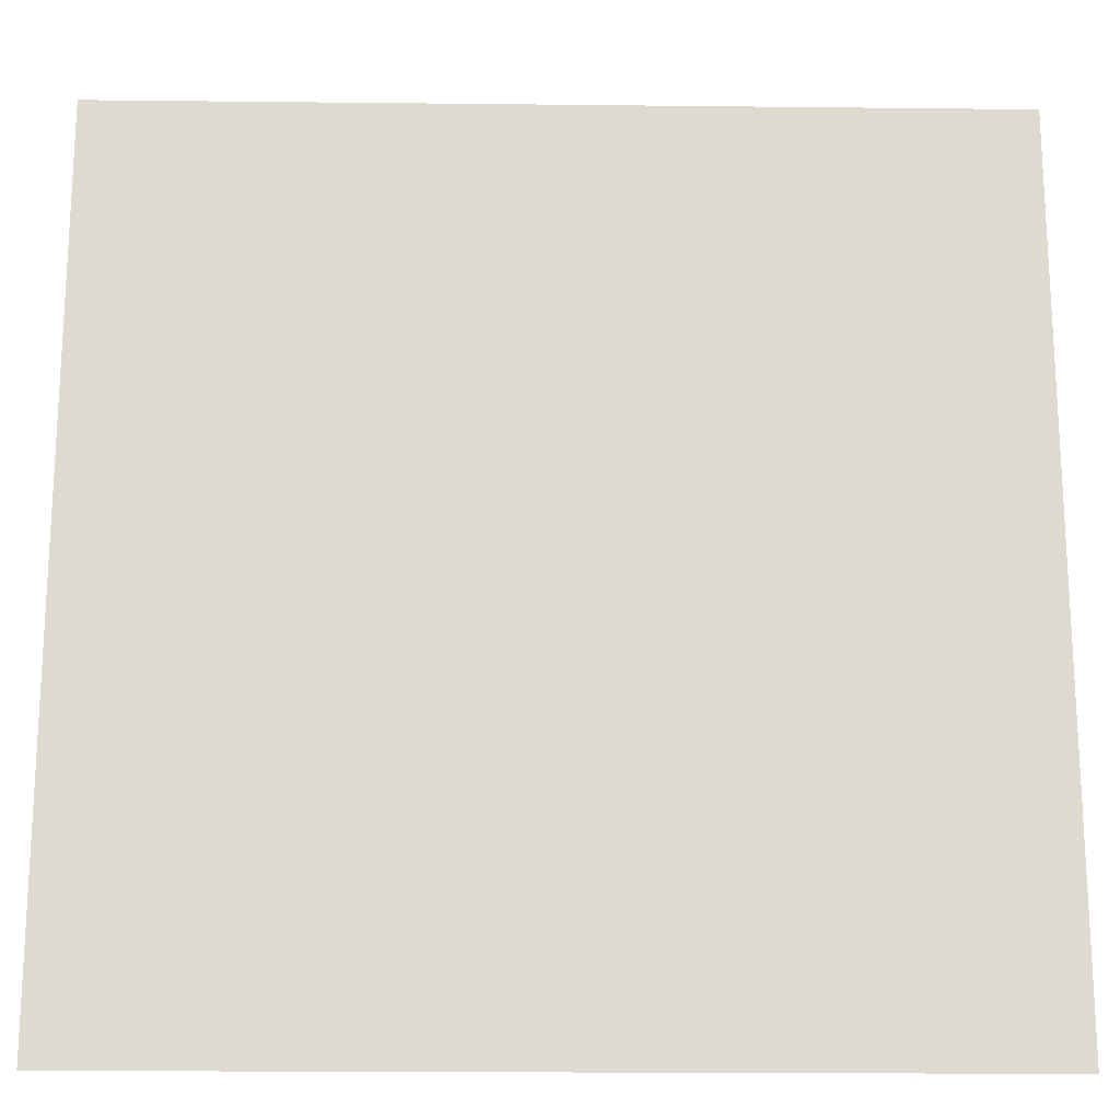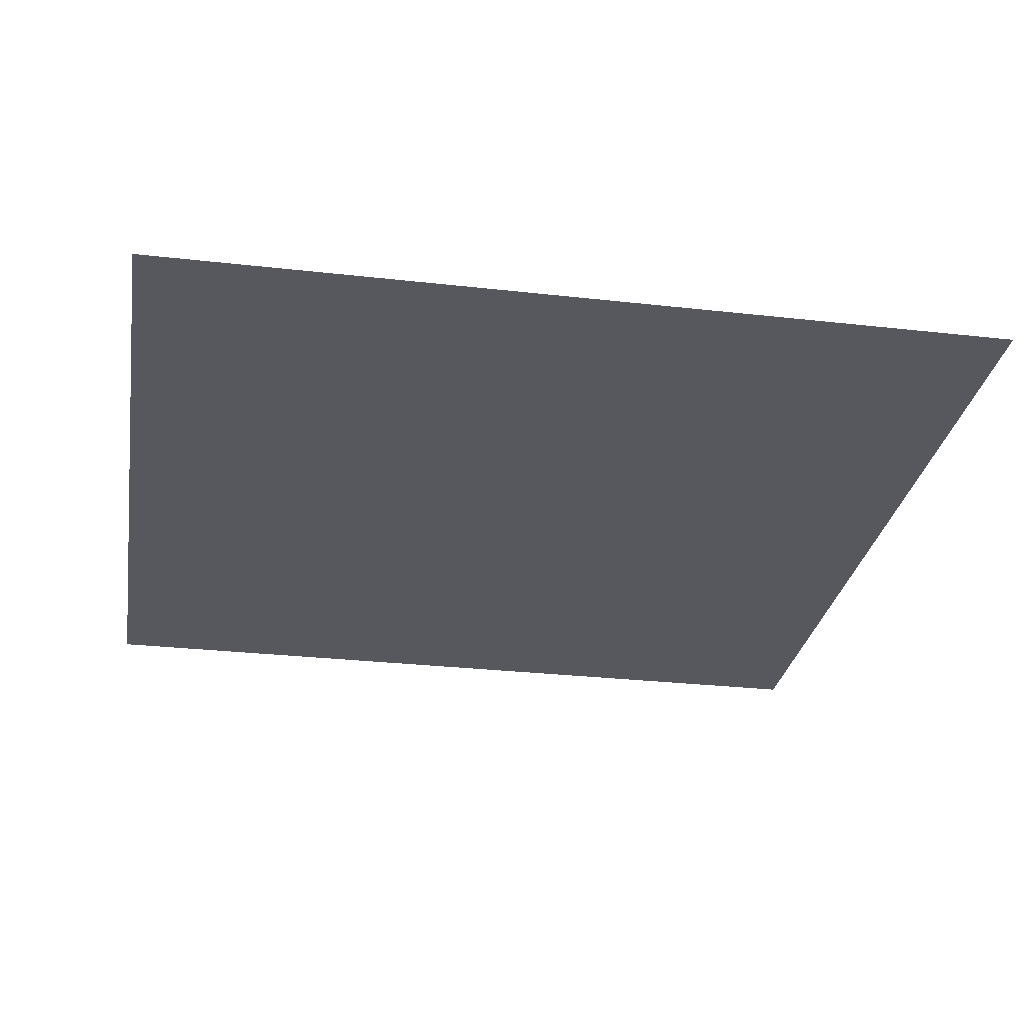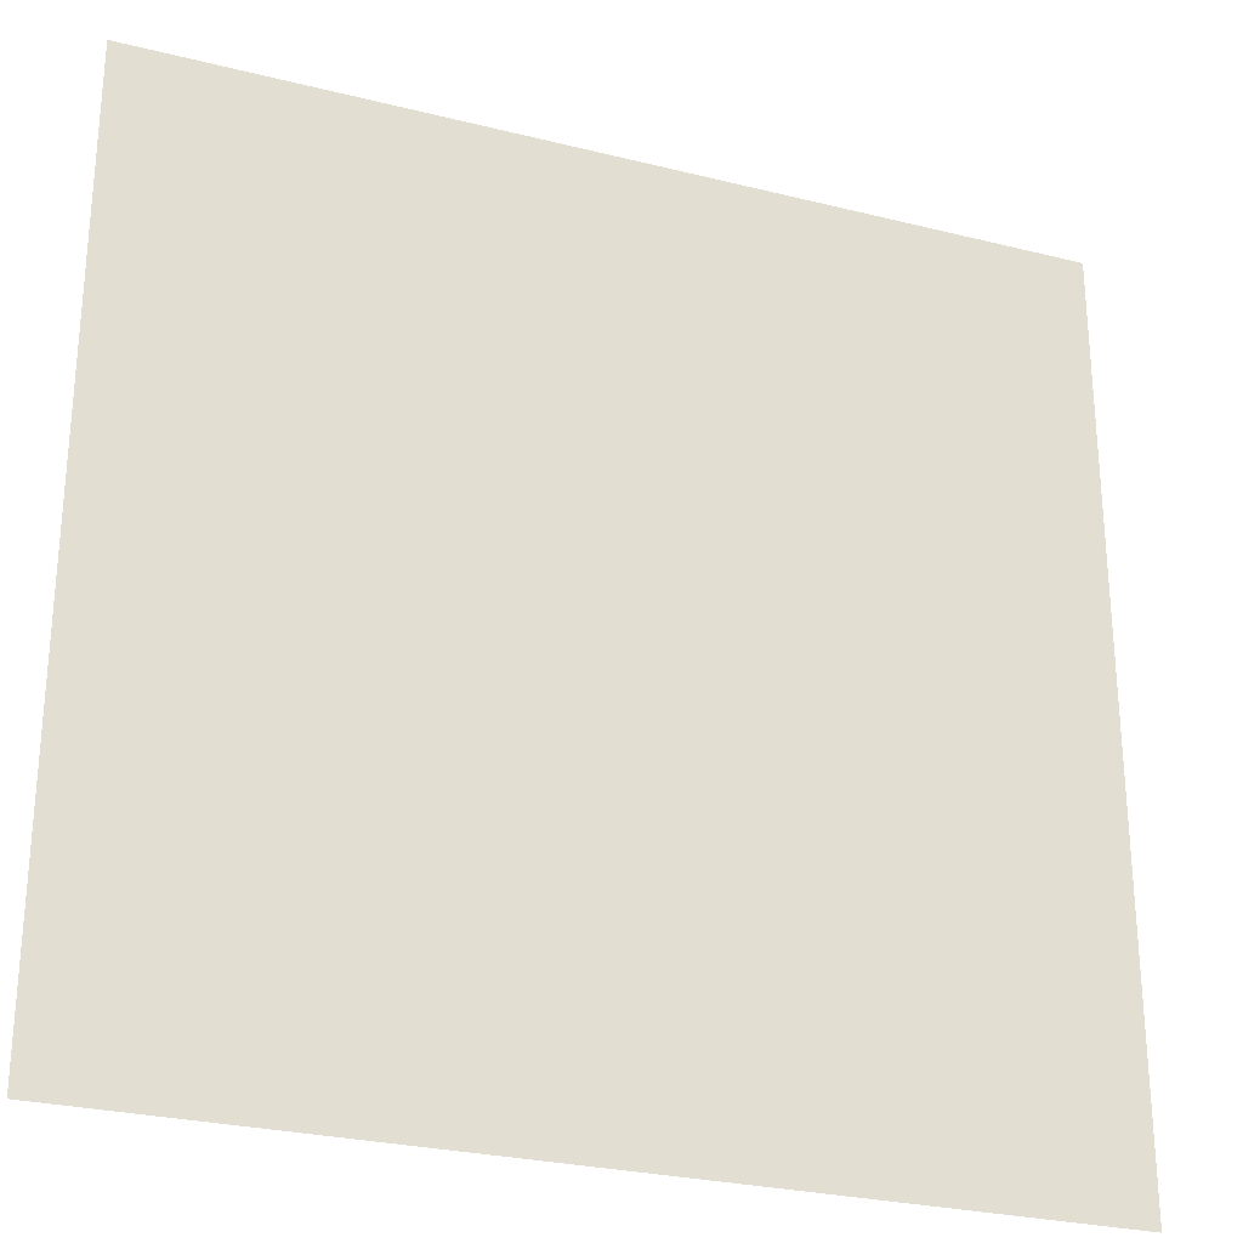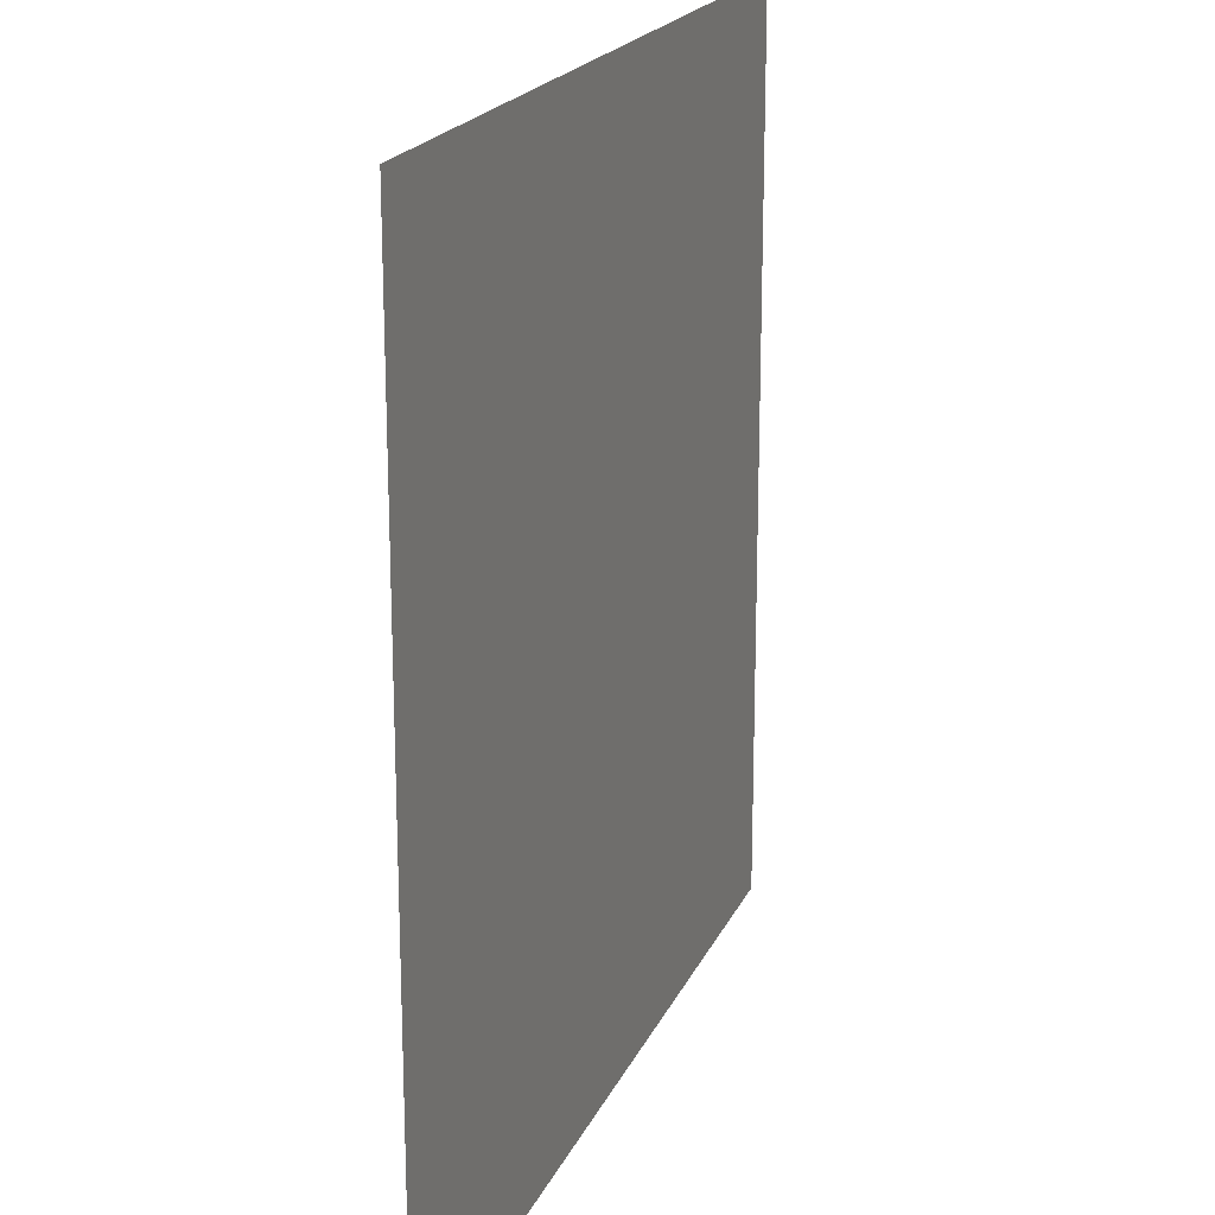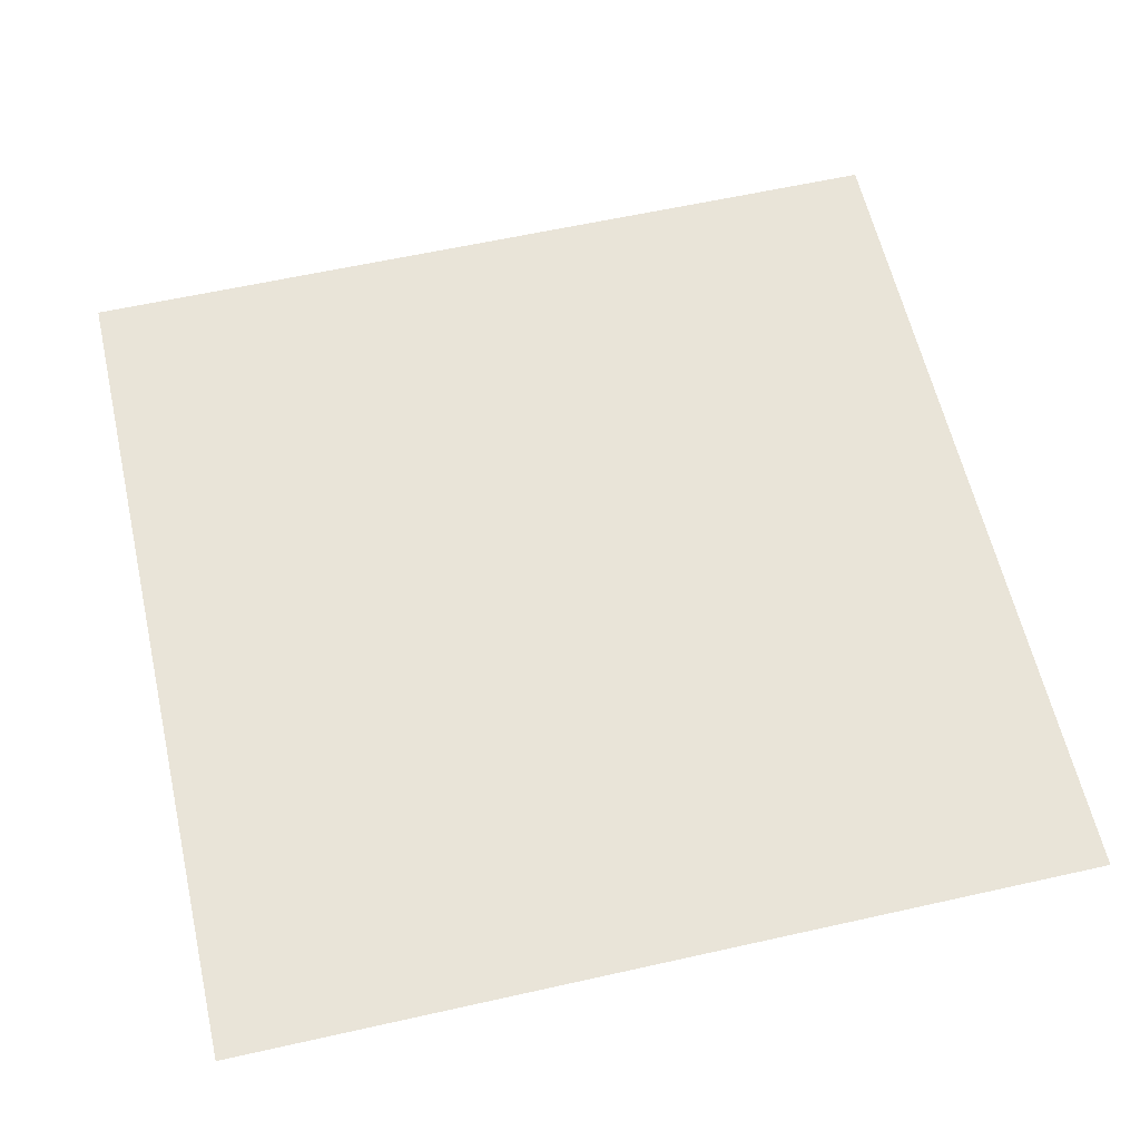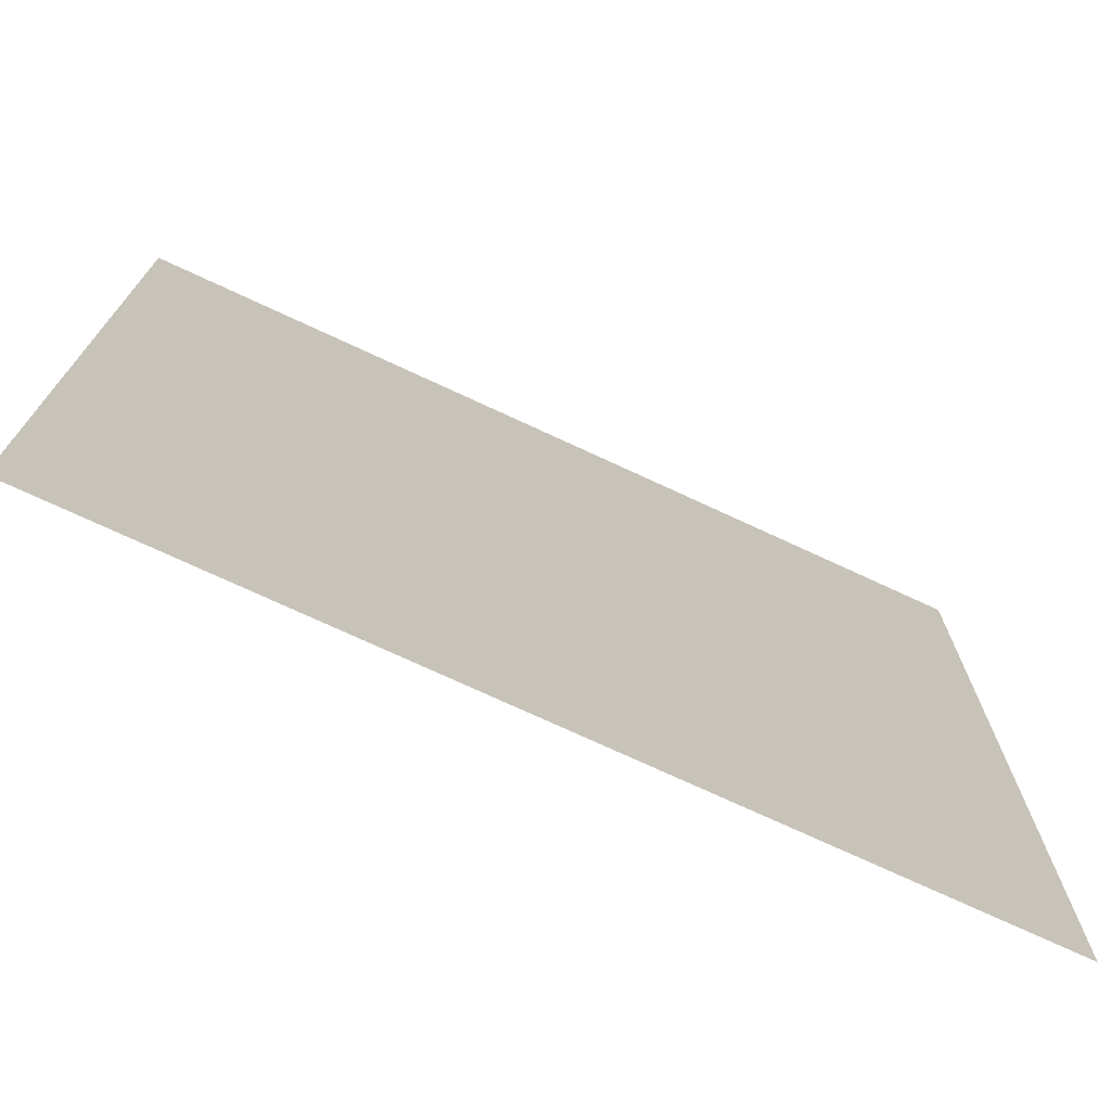
<metadata>
{"format":"obj","ext":"obj","renderer":"f3d","projection":"perspective","resolution":1024,"background":"white","views":[{"elev":-18.8,"azim":-1.2,"up":"+Z"},{"elev":-28.9,"azim":-9.6,"up":"+Y"},{"elev":-27.2,"azim":-21.2,"up":"+Z"},{"elev":19.7,"azim":108.6,"up":"+Z"},{"elev":60.4,"azim":-102.9,"up":"+Y"},{"elev":-74.0,"azim":155.1,"up":"+Z"}]}
</metadata>
<code>
o Puddle_COL
v -0.4 0 0.4
v 0.4 -0 -0.4
v -0.4 -0 -0.4
v 0.4 0 0.4
f 1 3 2 4
o Puddle
v 0.5 0 0.5
v -0.5 0 0.5
v 0.5 -0 -0.5
v -0.5 0 -0.5
f 6 7 5
f 6 8 7

</code>
